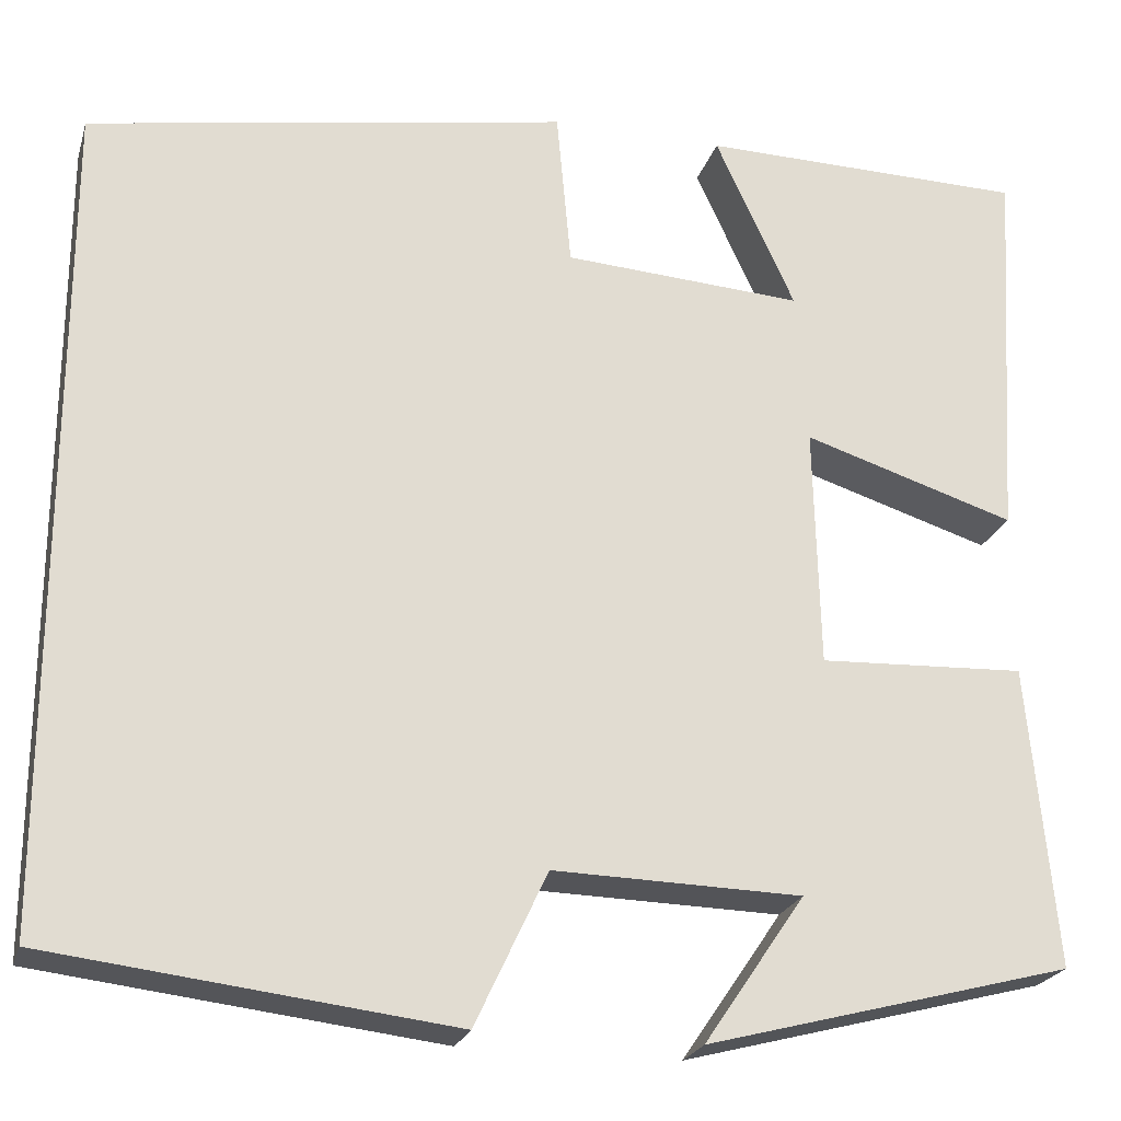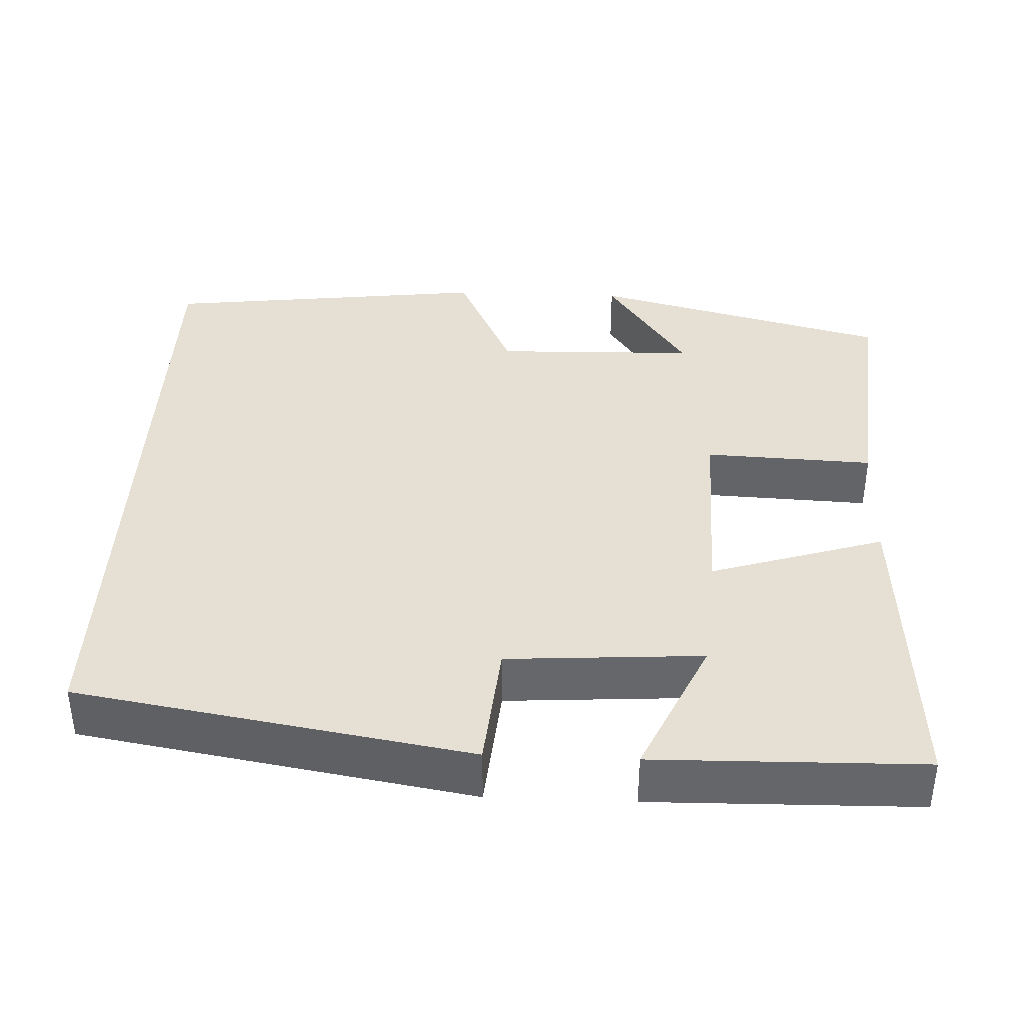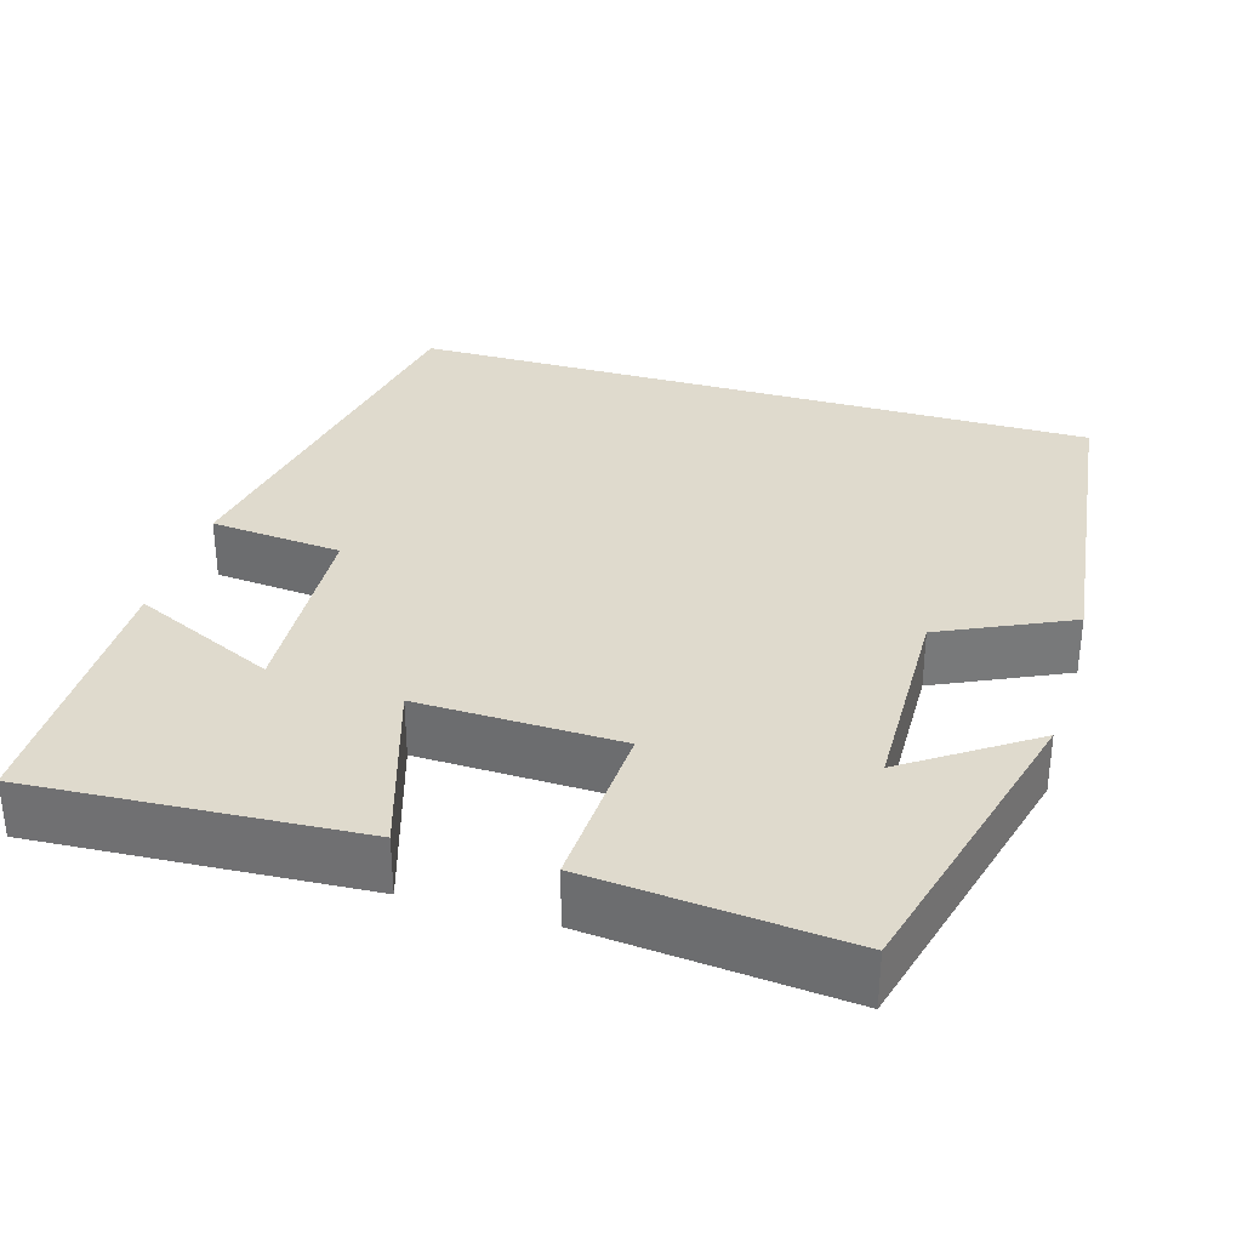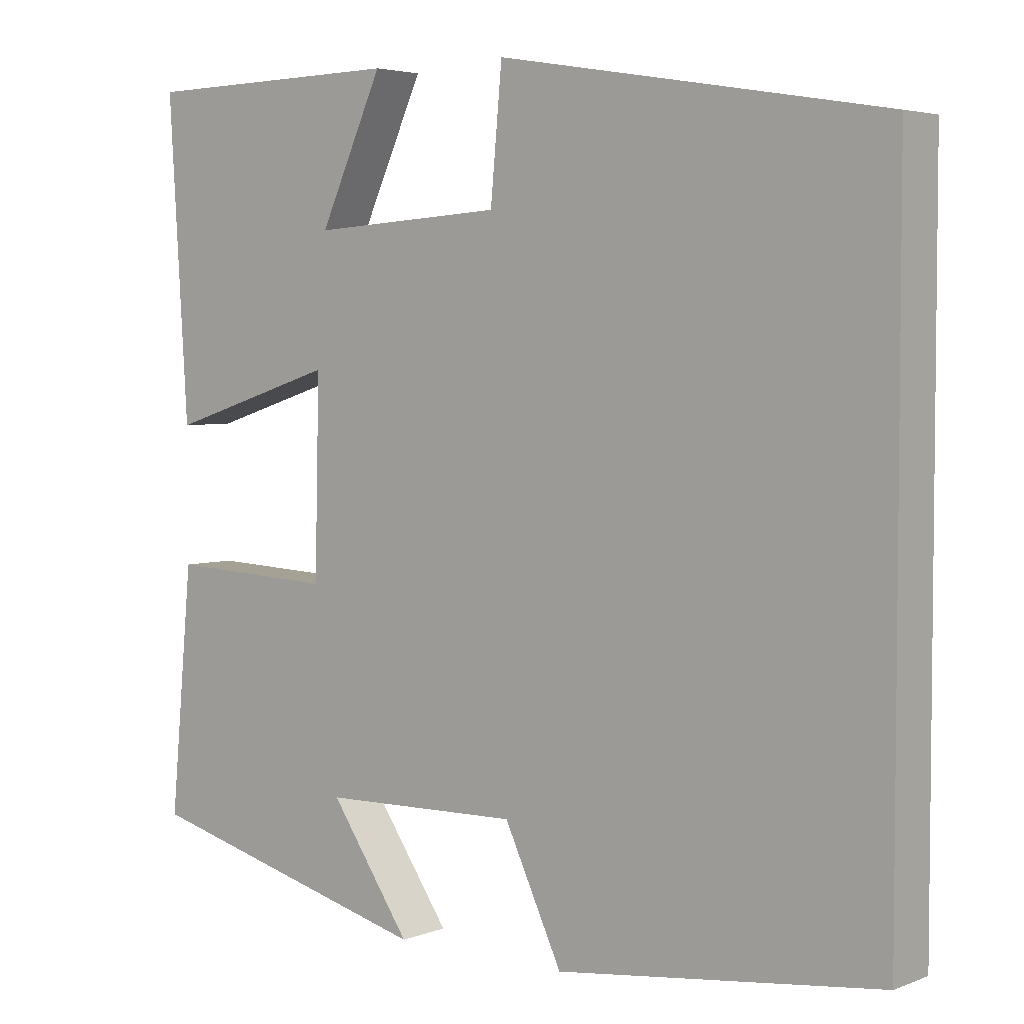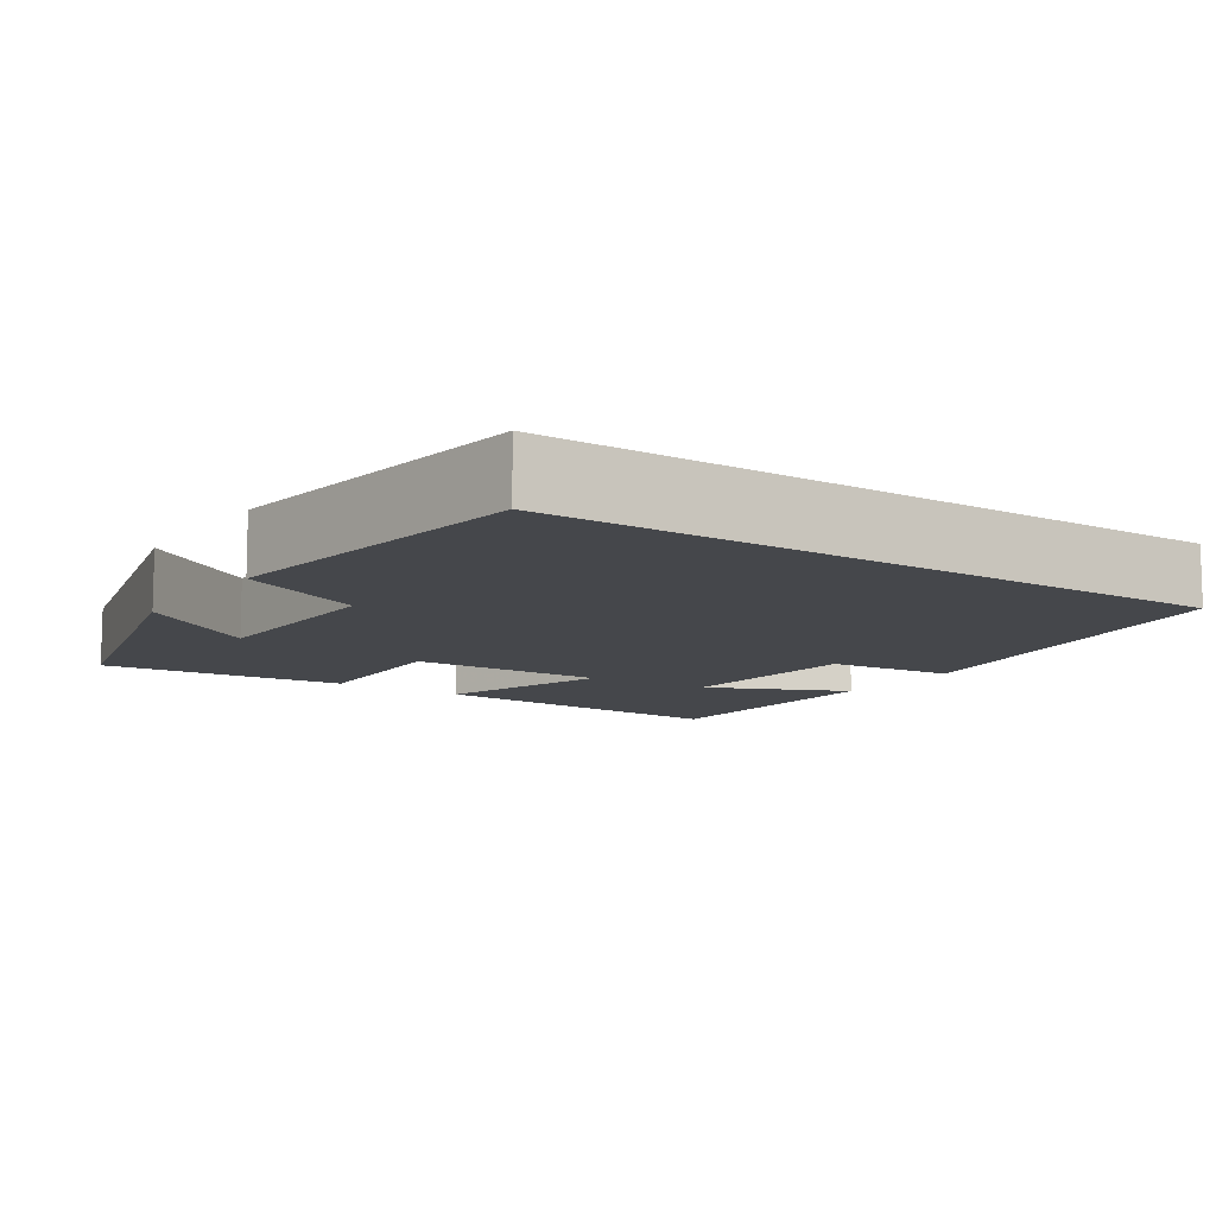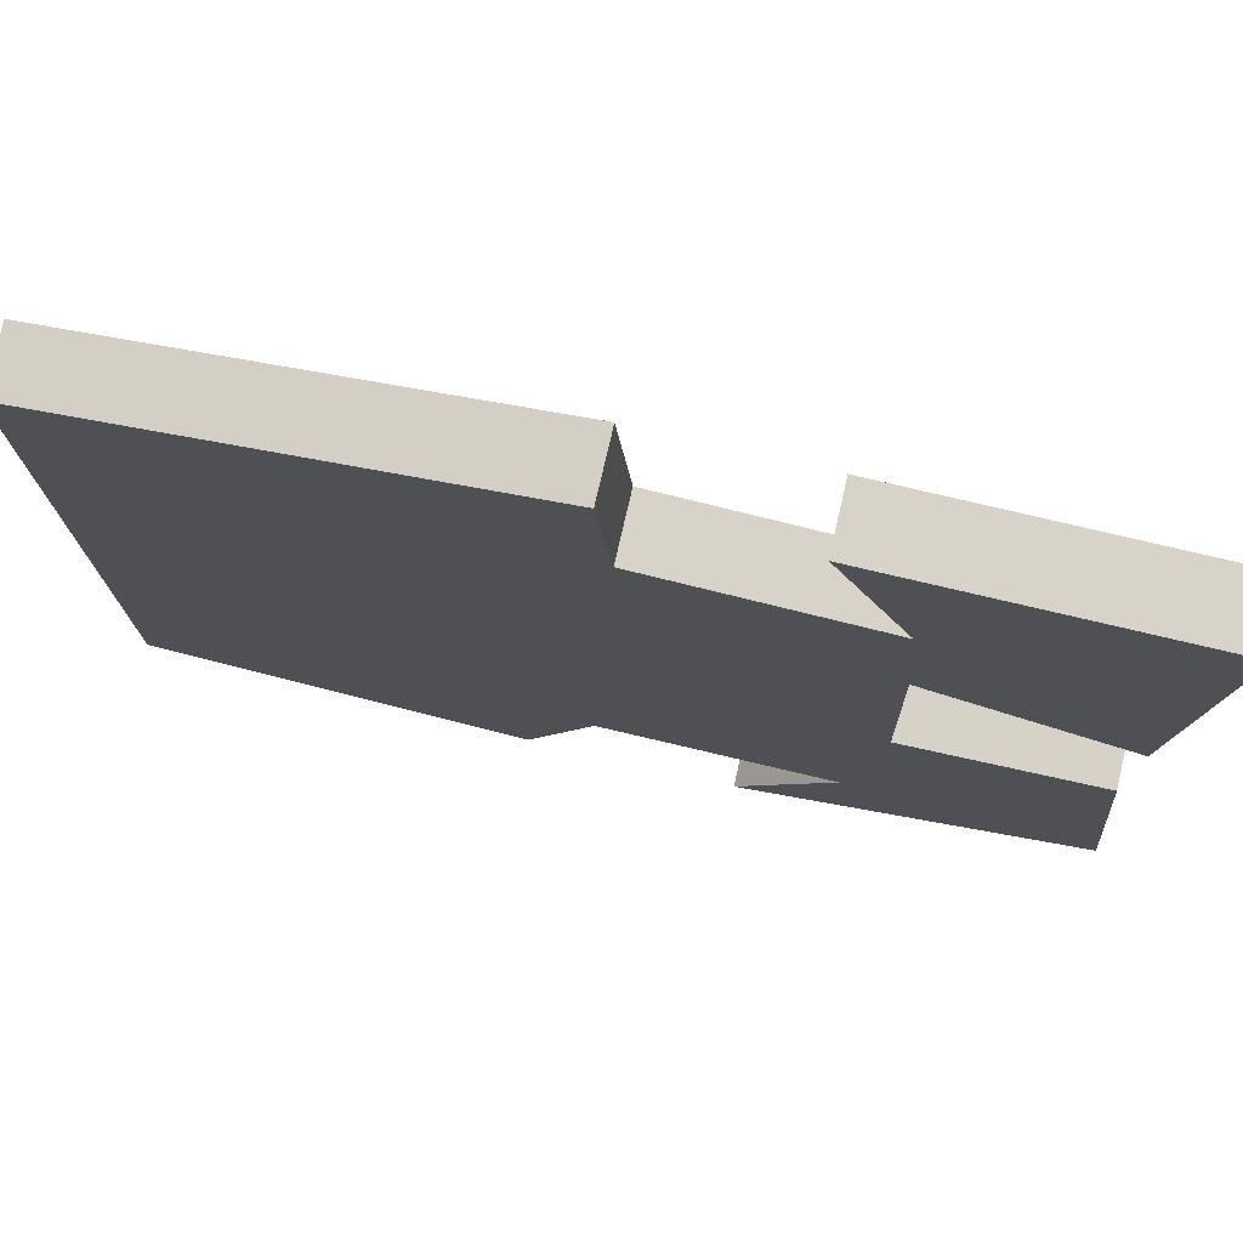
<metadata>
{"format":"obj","ext":"obj","renderer":"f3d","projection":"perspective","resolution":1024,"background":"white","views":[{"elev":-23.1,"azim":-15.3,"up":"+Z"},{"elev":38.1,"azim":2.4,"up":"+Y"},{"elev":32.7,"azim":106.6,"up":"+Y"},{"elev":4.1,"azim":-141.0,"up":"+Z"},{"elev":-10.2,"azim":-124.2,"up":"+Y"},{"elev":76.6,"azim":13.0,"up":"+Z"}]}
</metadata>
<code>
v -0.5 0.07 0.415
v 0.001 0.07 0.5
v 0.016 0.07 0.335
v 0.266 0.07 0.319
v 0.183 0.07 0.5
v 0.525 0.07 0.494
v 0.5 0.07 0.087
v 0.278 0.07 0.157
v 0.284 0.07 -0.095
v 0.5 0.07 -0.085
v 0.529 0.07 -0.4
v 0.147 0.07 -0.5
v 0.252 0.07 -0.346
v -0.006 0.07 -0.34
v -0.081 0.07 -0.5
v -0.5 0.07 -0.45
v -0.5 0 0.415
v 0.001 0 0.5
v 0.016 0 0.335
v 0.266 0 0.319
v 0.183 0 0.5
v 0.525 0 0.494
v 0.5 0 0.087
v 0.278 0 0.157
v 0.284 0 -0.095
v 0.5 0 -0.085
v 0.529 0 -0.4
v 0.147 0 -0.5
v 0.252 0 -0.346
v -0.006 0 -0.34
v -0.081 0 -0.5
v -0.5 0 -0.45
f 1 2 3
f 16 1 3
f 15 16 3
f 14 15 3
f 13 14 3 4
f 10 11 12 13
f 9 10 13
f 8 9 13 4
f 7 8 4
f 4 5 6 7
f 19 18 17
f 19 17 32
f 19 32 31
f 19 31 30
f 20 19 30 29
f 29 28 27 26
f 29 26 25
f 20 29 25 24
f 20 24 23
f 23 22 21 20
f 1 17 18 2
f 2 18 19 3
f 3 19 20 4
f 4 20 21 5
f 5 21 22 6
f 6 22 23 7
f 7 23 24 8
f 8 24 25 9
f 9 25 26 10
f 10 26 27 11
f 11 27 28 12
f 12 28 29 13
f 13 29 30 14
f 14 30 31 15
f 15 31 32 16
f 16 32 17 1

</code>
